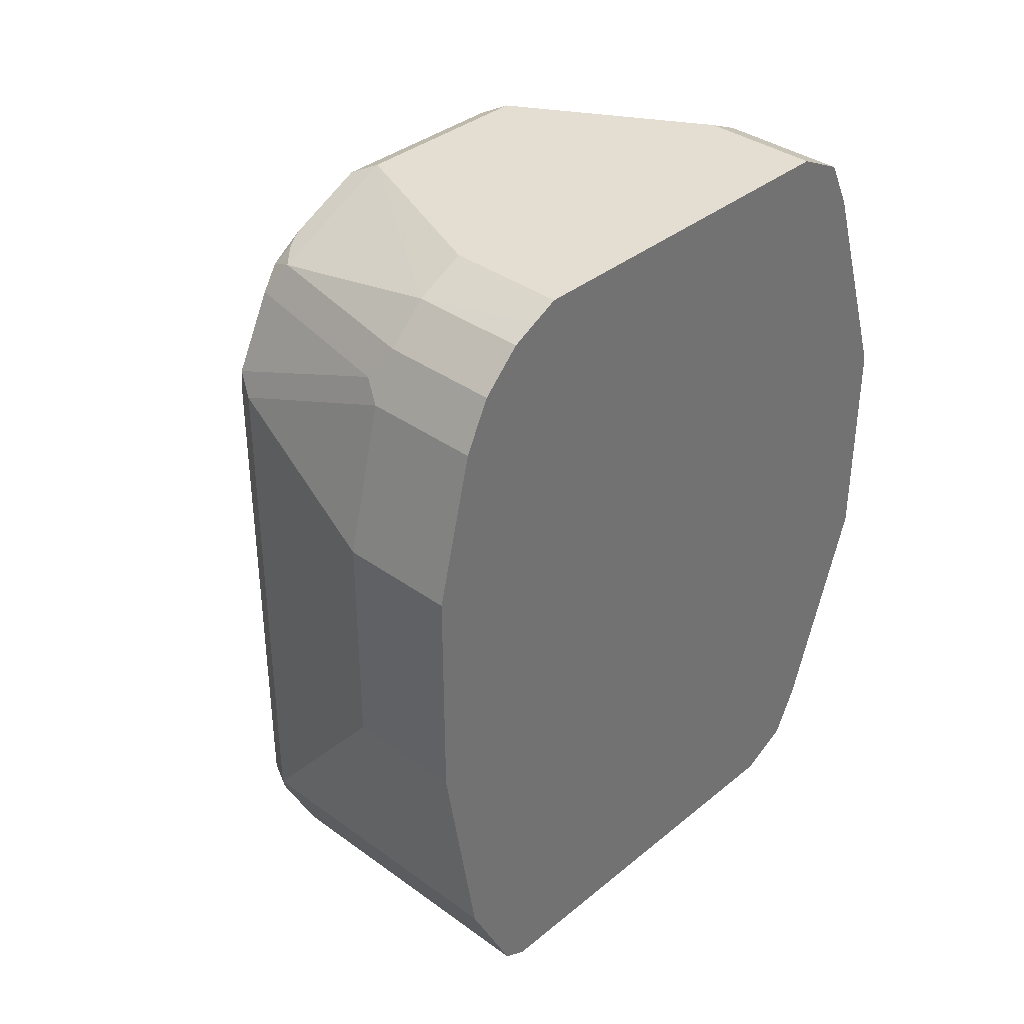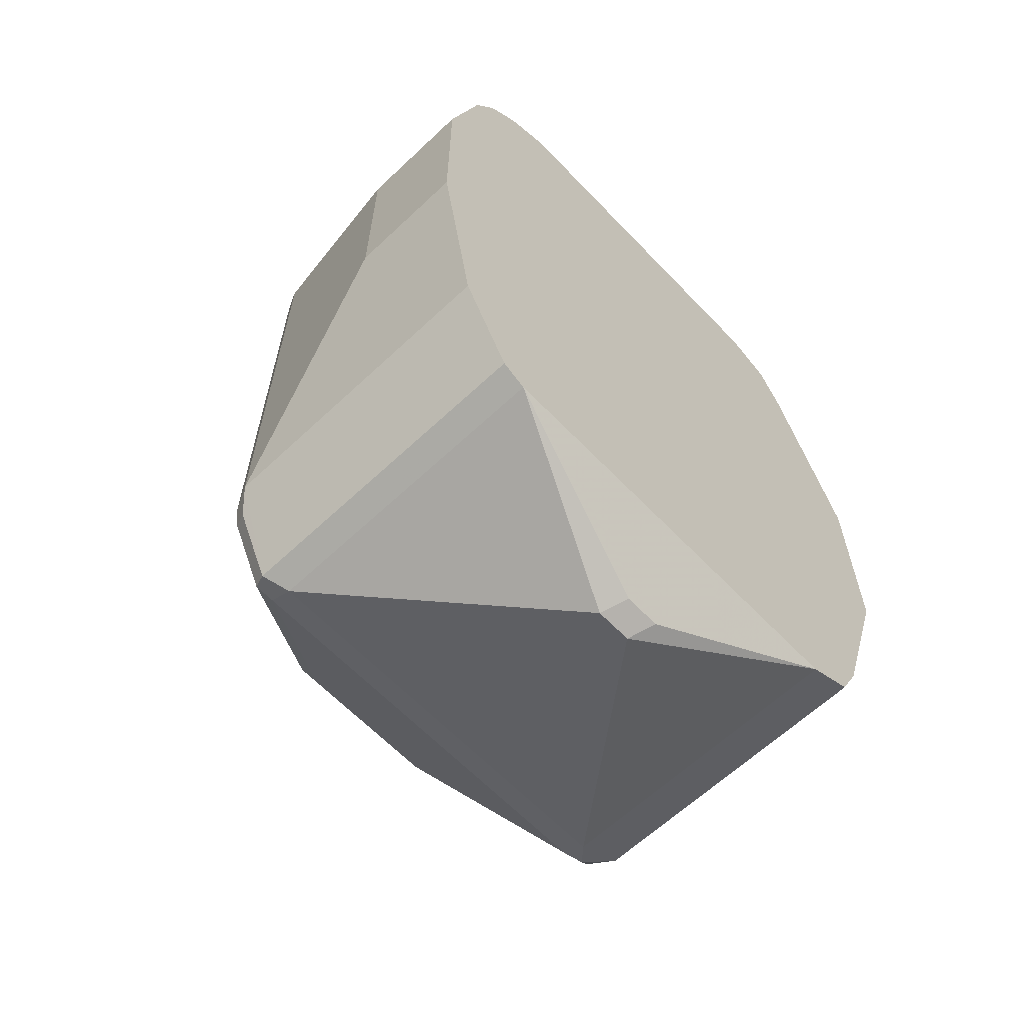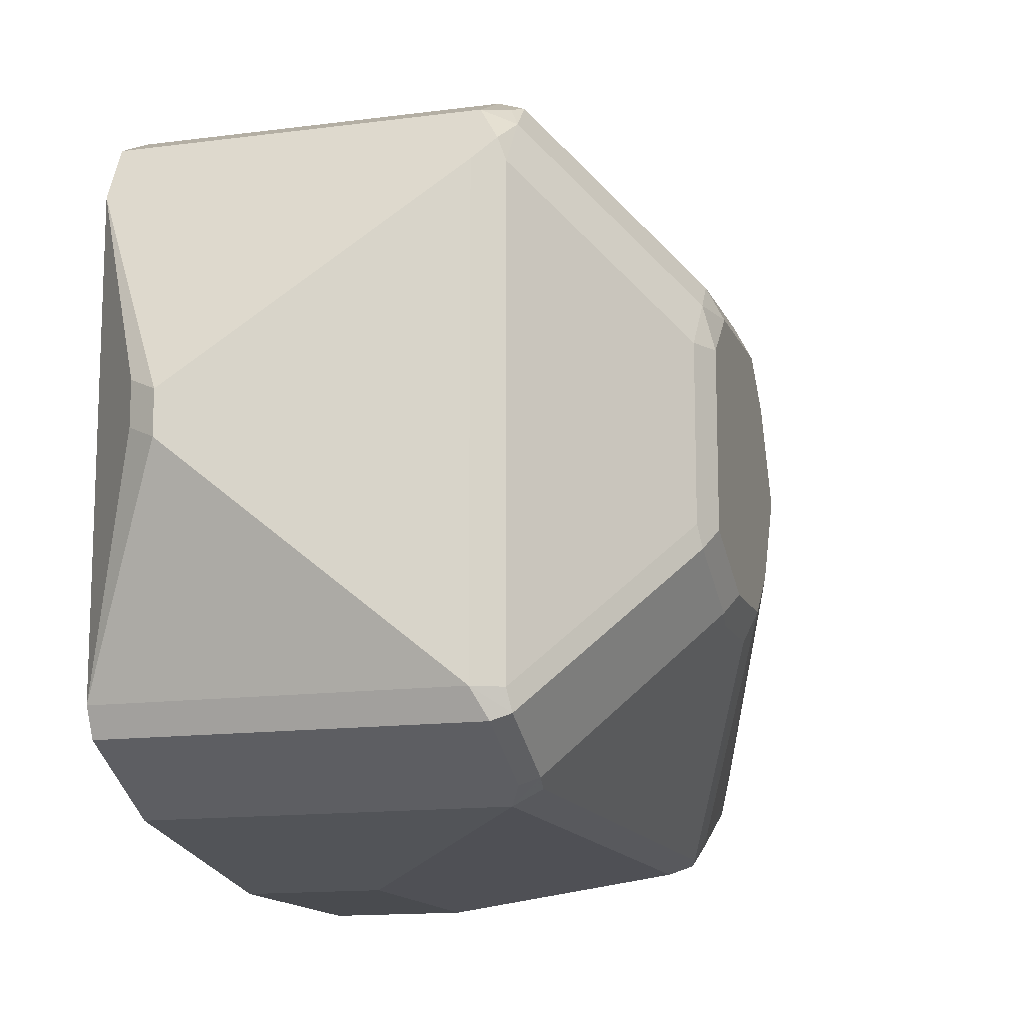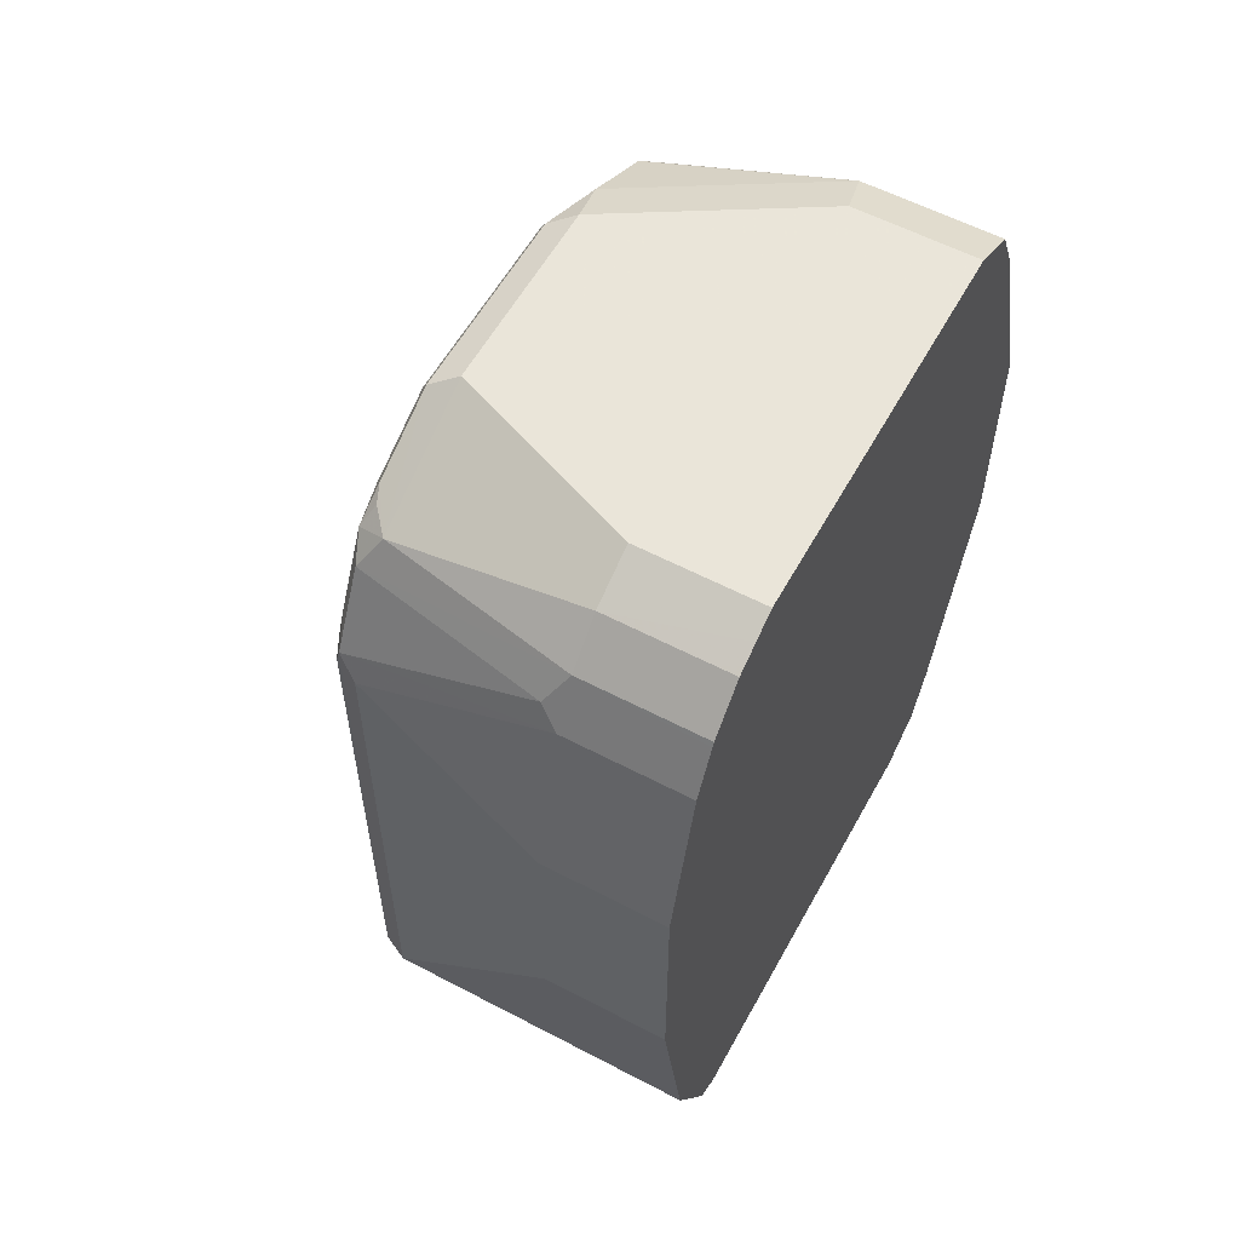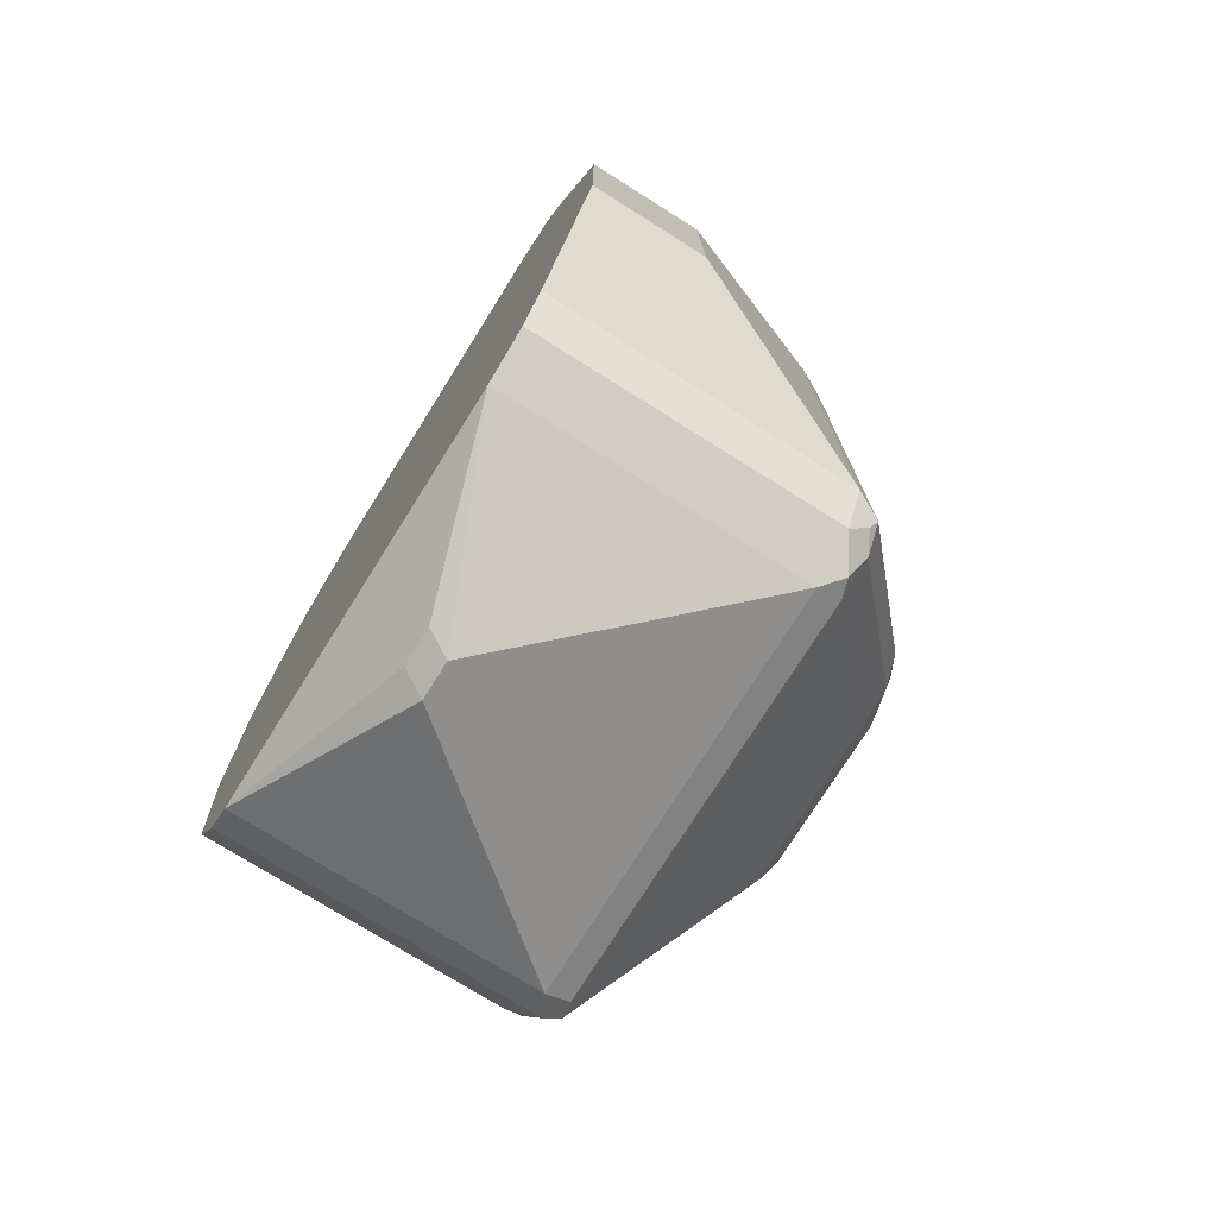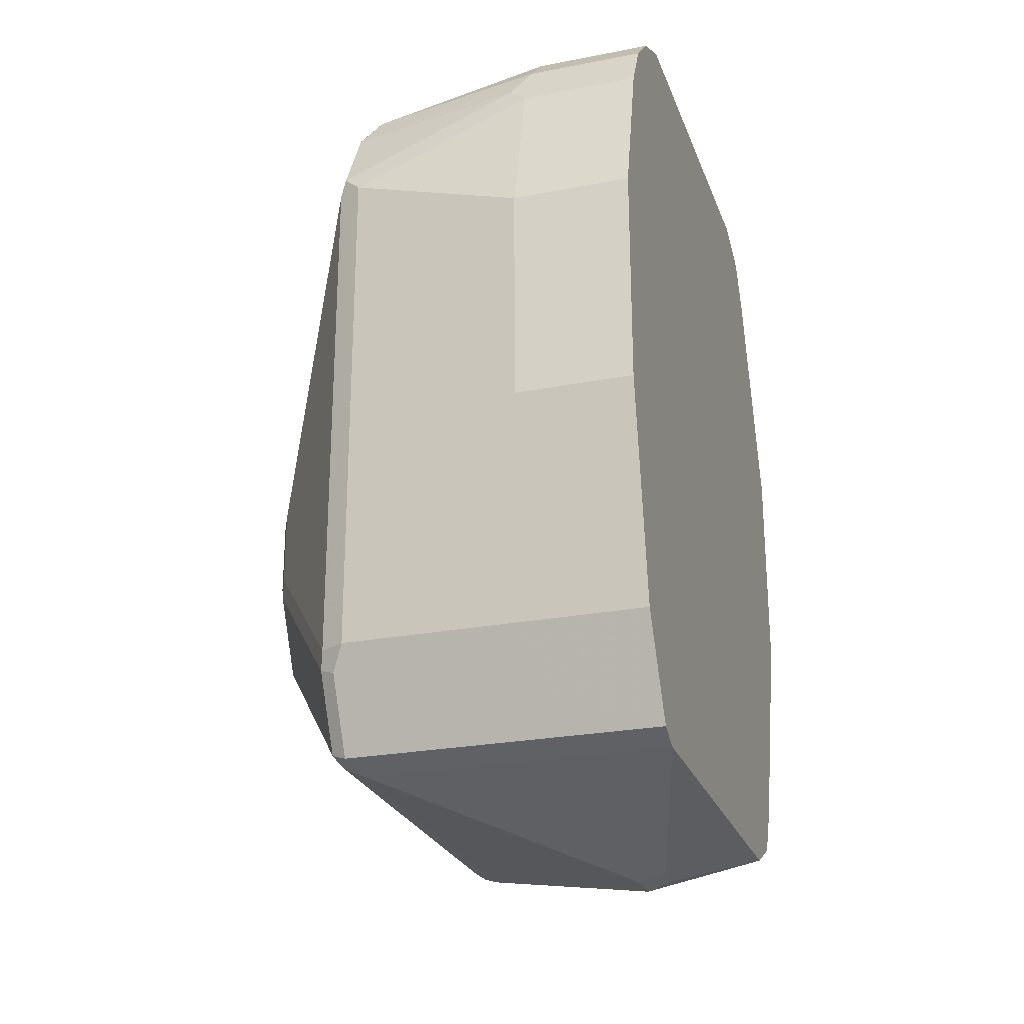
<metadata>
{"format":"obj","ext":"obj","renderer":"f3d","projection":"perspective","resolution":1024,"background":"white","views":[{"elev":36.3,"azim":43.3,"up":"+Z"},{"elev":-62.7,"azim":43.6,"up":"+Z"},{"elev":-13.8,"azim":-163.4,"up":"+Y"},{"elev":57.7,"azim":28.6,"up":"+Z"},{"elev":-75.1,"azim":147.9,"up":"+Z"},{"elev":-25.0,"azim":17.5,"up":"+Z"}]}
</metadata>
<code>
v -0.6506 -0.1154 -0.5002
v -0.808 -0.1154 -0.5002
v -0.6926 -0.01922 -0.5387
v -0.808 0.09617 -0.5002
v -0.8176 0.1058 -0.4954
v -0.808 0.1218 -0.4874
v -0.8224 0.1154 -0.4833
v -0.8208 0.09617 -0.4938
v -0.8208 -0.1154 -0.4938
v -0.8786 -0.03847 -0.4168
v -0.8224 -0.125 -0.4906
v -0.8144 -0.1282 -0.4938
v -0.6506 -0.1282 -0.4938
v -0.6506 0.09617 -0.5002
v -0.6798 0.006407 -0.5323
v -0.6926 -0 -0.5387
v -0.6798 -0.01281 -0.5323
v -0.6506 0.1218 -0.4873
v -0.808 0.1346 -0.4617
v -0.6506 0.1346 -0.4617
v -0.6506 0.1731 -0.3463
v -0.7118 0.1731 -0.3463
v -0.7118 0.1731 -0.2309
v -0.808 0.1346 -0.1539
v -0.7118 0.1346 -0.1155
v -0.6506 0.1731 -0.2309
v -0.6506 0.1346 -0.1155
v -0.6506 0.1218 -0.08979
v -0.7182 0.1218 -0.08979
v -0.8144 0.1218 -0.1283
v -0.8144 0.1026 -0.109
v -0.824 0.1122 -0.1379
v -0.8208 0.1282 -0.1603
v -0.8208 0.1282 -0.4681
v -0.8786 0.07053 -0.3335
v -0.8273 0.1154 -0.1539
v -0.885 0.0577 -0.3271
v -0.885 0.03847 -0.3078
v -0.824 0.09297 -0.1187
v -0.8144 0.06413 -0.08979
v -0.8273 0.03847 -0.09623
v -0.8273 0.07695 -0.1155
v -0.885 -0 -0.2886
v -0.885 -0.03847 -0.3078
v -0.8273 -0.09619 -0.1155
v -0.8273 -0.05771 -0.09623
v -0.8208 -0.06412 -0.08339
v -0.8208 -0.1026 -0.1026
v -0.8224 -0.1178 -0.1155
v -0.8802 -0.06011 -0.3078
v -0.8273 -0.1154 -0.1347
v -0.885 -0.0577 -0.3271
v -0.885 -0.0577 -0.3655
v -0.8802 -0.06733 -0.3751
v -0.8786 -0.07053 -0.3271
v -0.8273 -0.1346 -0.1732
v -0.8224 -0.137 -0.1539
v -0.8208 -0.1475 -0.1732
v -0.8786 -0.07053 -0.3655
v -0.8224 -0.1443 -0.4521
v -0.8208 -0.1475 -0.4425
v -0.8176 -0.1491 -0.1636
v -0.8176 -0.1298 -0.1251
v -0.808 -0.1218 -0.109
v -0.7118 -0.1411 -0.109
v -0.7214 -0.1491 -0.1251
v -0.7118 -0.1539 -0.1347
v -0.6506 -0.1423 -0.1114
v -0.6506 -0.1539 -0.1347
v -0.7118 -0.1731 -0.2116
v -0.808 -0.1539 -0.1732
v -0.808 -0.1539 -0.4425
v -0.7118 -0.1731 -0.327
v -0.6506 -0.1731 -0.2116
v -0.6506 -0.109 -0.08337
v -0.6506 -0.1218 -0.08979
v -0.6506 -0.1411 -0.109
v -0.7118 -0.1218 -0.08979
v -0.808 -0.05771 -0.077
v -0.7118 -0.09617 -0.077
v -0.6506 -0.09617 -0.077
v -0.6506 0.09617 -0.077
v -0.7118 0.09617 -0.077
v -0.808 0.03847 -0.077
v -0.8208 0.03206 -0.08339
v -0.8176 -0.1106 -0.1059
v -0.6506 -0.1731 -0.327
v -0.6506 -0.1539 -0.4425
v -0.8144 -0.1475 -0.4553
v -0.8802 -0.04809 -0.4136
v -0.8786 0.03847 -0.4168
v -0.885 0.03847 -0.404
v -0.8802 0.0577 -0.4064
v -0.8786 0.07053 -0.3912
v -0.885 0.0577 -0.3848
v -0.885 -0.03847 -0.404
v -0.8176 0.125 -0.4761
f 85 84 40
f 28 82 26
f 40 84 29
f 83 82 28
f 83 29 84
f 83 84 82
f 85 47 84
f 83 28 29
f 85 46 47
f 48 64 47
f 41 43 46
f 41 42 43
f 41 85 40
f 79 84 47
f 79 82 84
f 79 47 64
f 86 64 48
f 26 82 21
f 86 49 64
f 41 46 85
f 21 82 74
f 70 72 73
f 81 75 82
f 86 48 49
f 67 62 71
f 71 62 72
f 71 72 70
f 70 73 74
f 69 70 74
f 69 74 68
f 68 74 75
f 76 68 75
f 75 74 82
f 77 68 76
f 77 76 65
f 78 65 76
f 78 79 64
f 78 80 79
f 78 75 80
f 78 76 75
f 81 80 75
f 81 79 80
f 81 82 79
f 77 65 68
f 40 29 31
f 97 19 6
f 22 23 21
f 35 94 37
f 34 94 35
f 36 35 37
f 92 96 37
f 92 90 96
f 53 96 90
f 53 44 96
f 44 37 96
f 53 90 54
f 95 37 94
f 90 60 54
f 97 6 7
f 67 71 70
f 97 34 19
f 34 24 19
f 8 91 7
f 8 10 91
f 73 72 88
f 73 88 87
f 73 87 74
f 97 7 34
f 95 92 37
f 93 92 95
f 93 95 94
f 13 21 74
f 14 21 13
f 18 21 14
f 87 13 74
f 88 13 87
f 72 13 88
f 72 12 13
f 89 12 72
f 89 60 12
f 89 72 60
f 72 61 60
f 72 62 61
f 60 11 12
f 90 11 60
f 90 10 11
f 90 91 10
f 92 91 90
f 93 91 92
f 93 7 91
f 93 34 7
f 93 94 34
f 26 21 23
f 67 70 69
f 78 64 65
f 67 68 65
f 4 18 14
f 4 6 18
f 18 6 19
f 20 18 19
f 20 21 18
f 20 19 21
f 19 22 21
f 19 23 22
f 24 23 19
f 4 14 16
f 25 23 24
f 27 26 25
f 27 28 26
f 25 29 28
f 25 24 29
f 30 29 24
f 30 31 29
f 30 32 31
f 30 33 32
f 30 24 33
f 25 26 23
f 33 24 34
f 4 16 3
f 17 1 3
f 67 69 68
f 2 3 1
f 2 4 3
f 5 4 2
f 5 6 4
f 5 7 6
f 5 8 7
f 9 8 5
f 9 10 8
f 17 15 1
f 9 11 10
f 9 5 2
f 2 12 11
f 2 13 12
f 2 1 13
f 1 14 13
f 15 14 1
f 15 16 14
f 15 3 16
f 17 3 15
f 9 2 11
f 33 34 35
f 27 25 28
f 33 36 32
f 52 55 56
f 51 52 56
f 51 56 49
f 56 57 49
f 56 58 57
f 56 55 58
f 55 59 58
f 33 35 36
f 59 54 60
f 59 60 61
f 59 61 58
f 58 61 62
f 57 58 62
f 57 62 49
f 63 49 62
f 63 64 49
f 63 65 64
f 63 66 65
f 63 62 66
f 67 66 62
f 67 65 66
f 52 54 55
f 52 53 54
f 55 54 59
f 50 45 44
f 32 36 37
f 52 44 53
f 39 32 38
f 39 31 32
f 39 40 31
f 39 41 40
f 39 42 41
f 39 38 42
f 38 43 42
f 38 37 43
f 38 32 37
f 45 43 44
f 43 37 44
f 50 52 51
f 50 51 49
f 50 49 45
f 50 44 52
f 45 48 47
f 45 47 46
f 45 46 43
f 45 49 48

</code>
